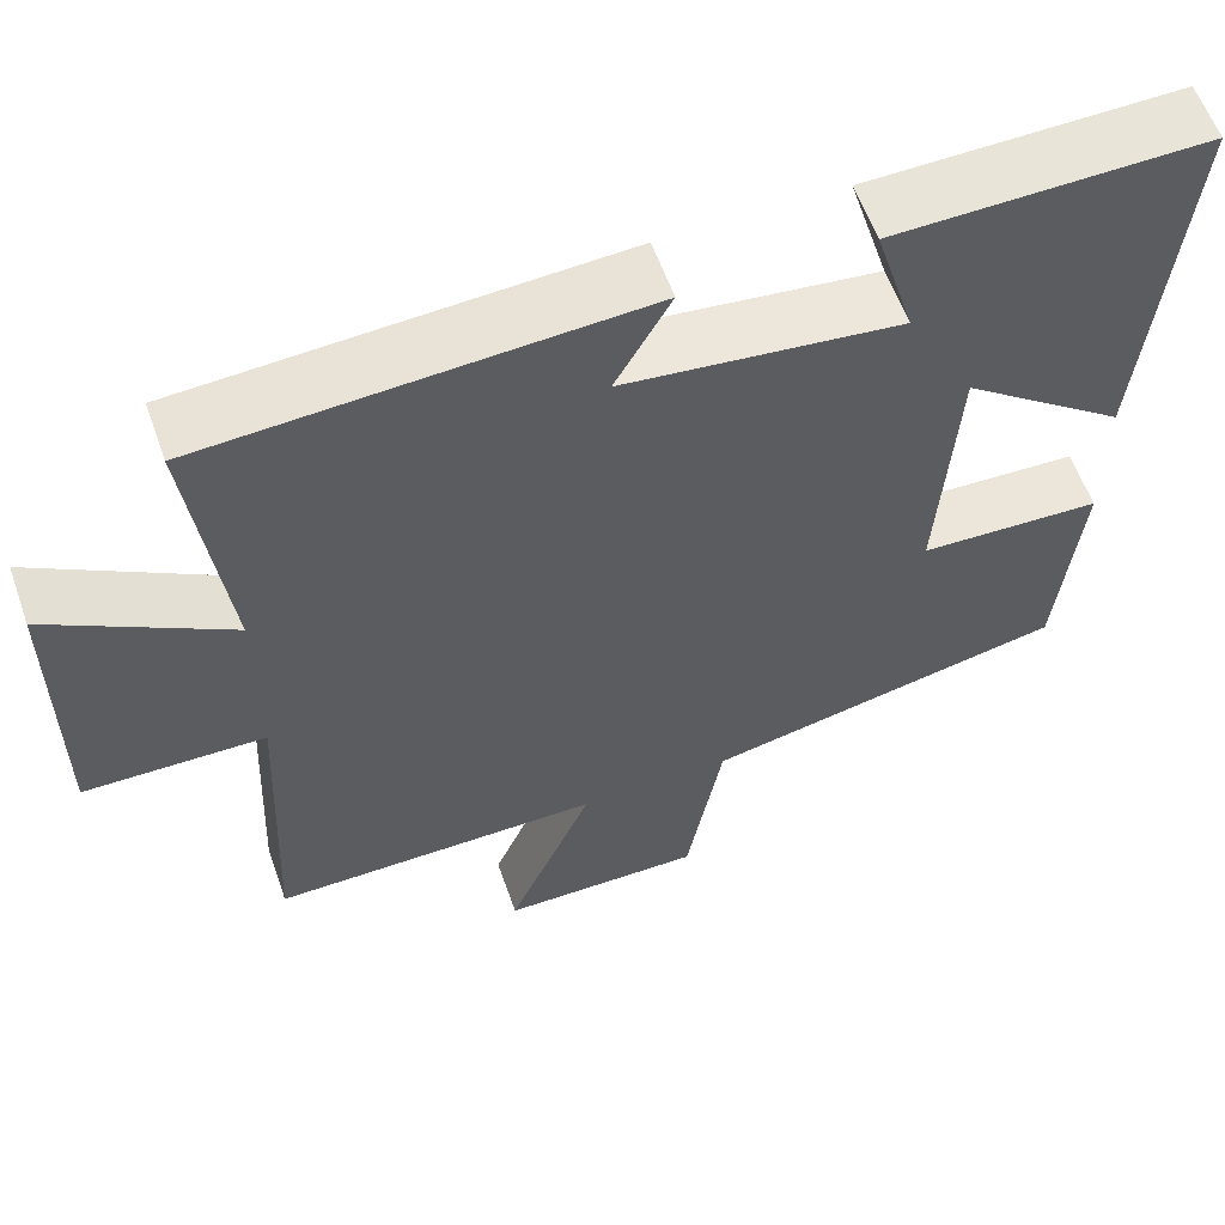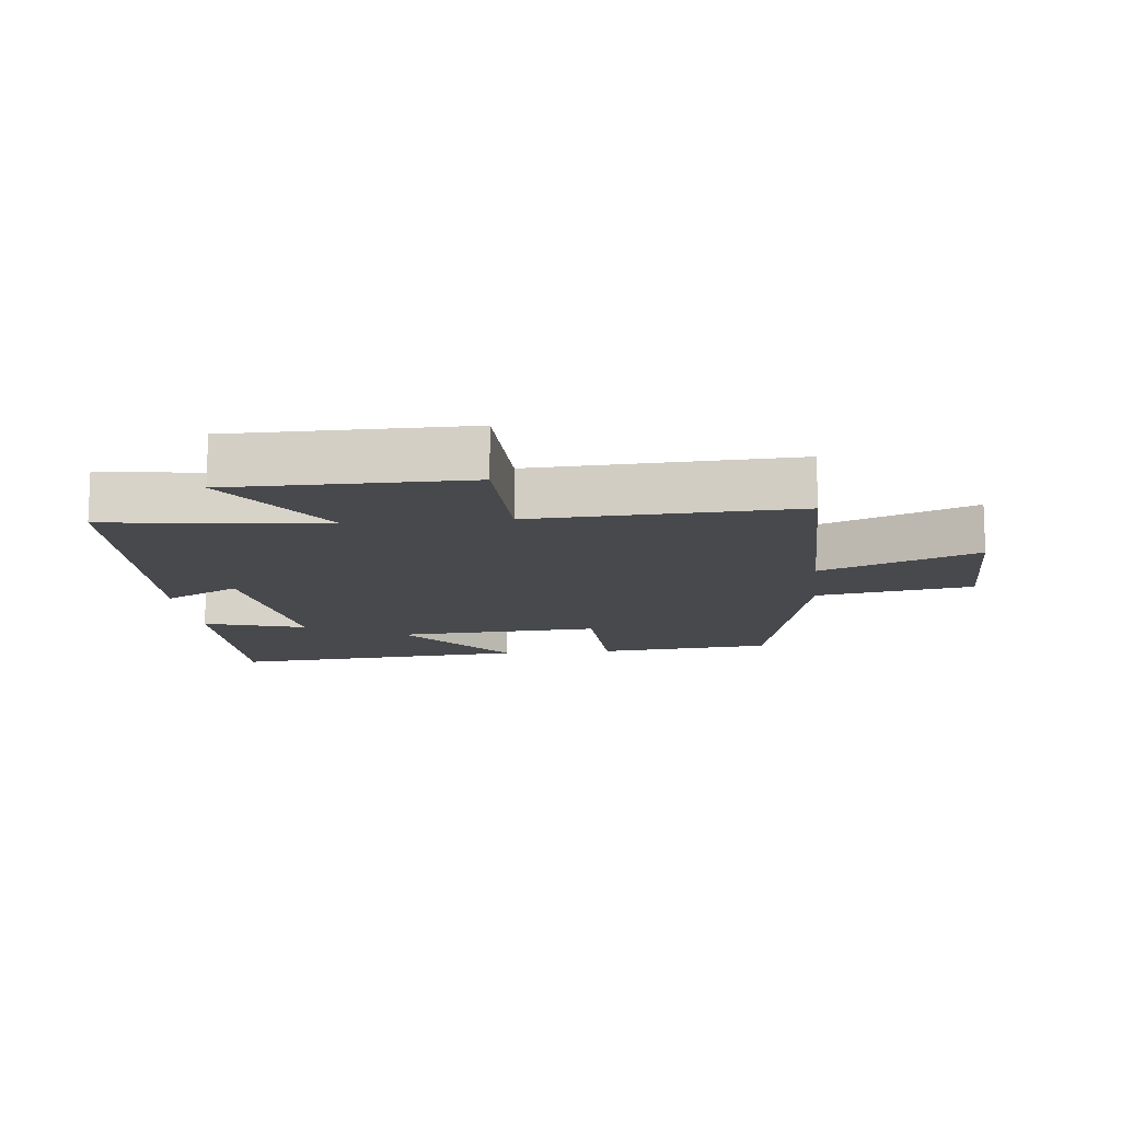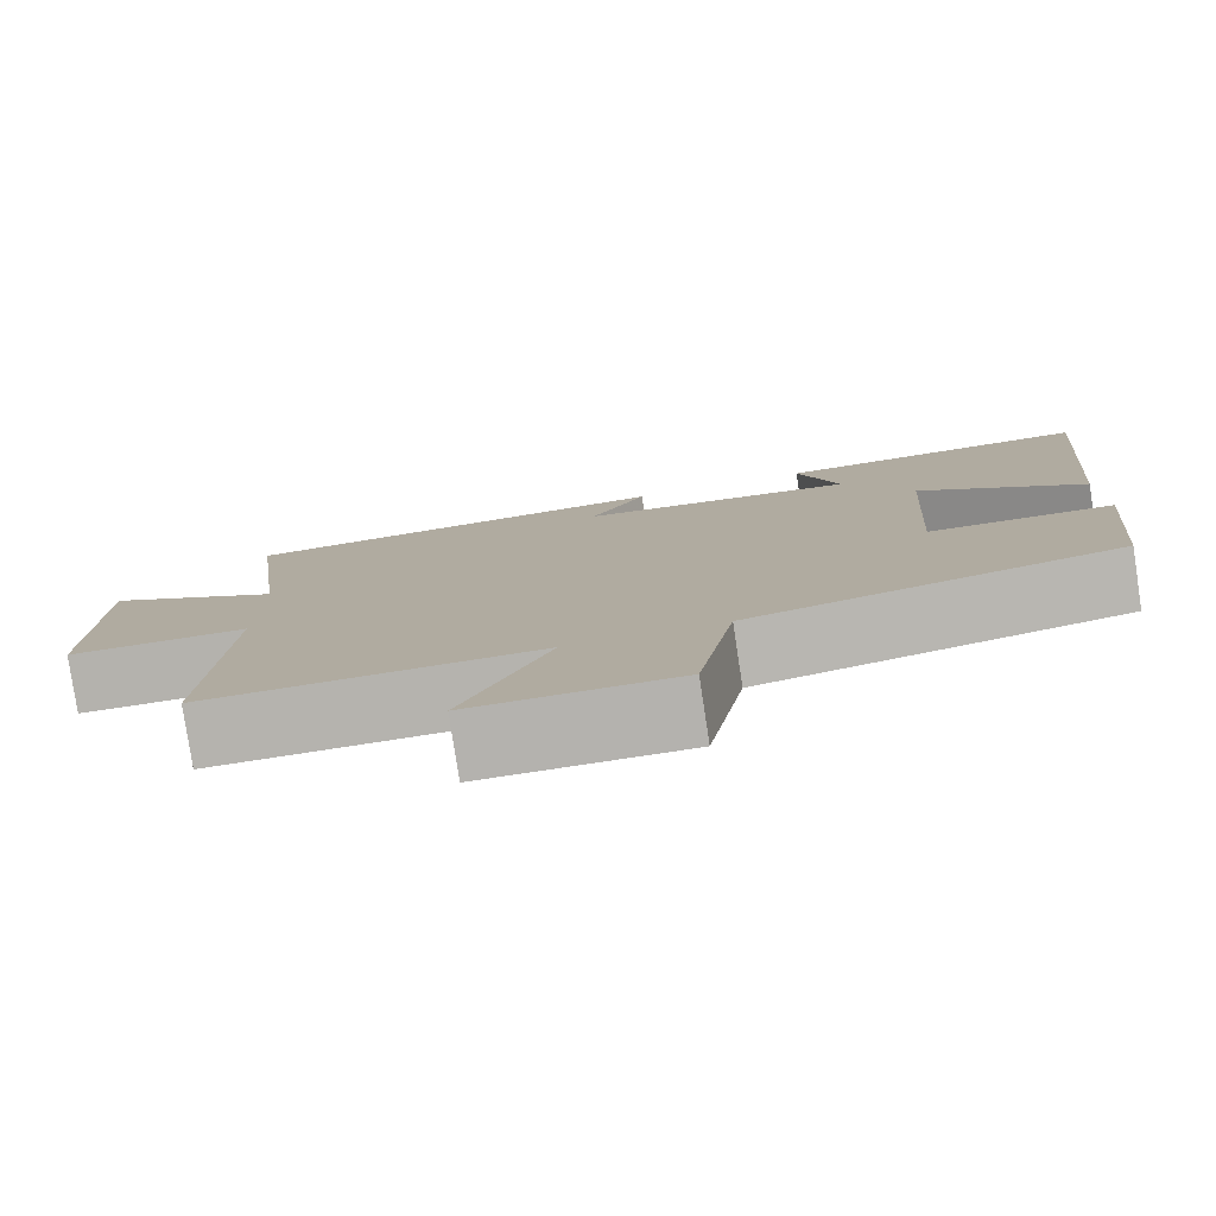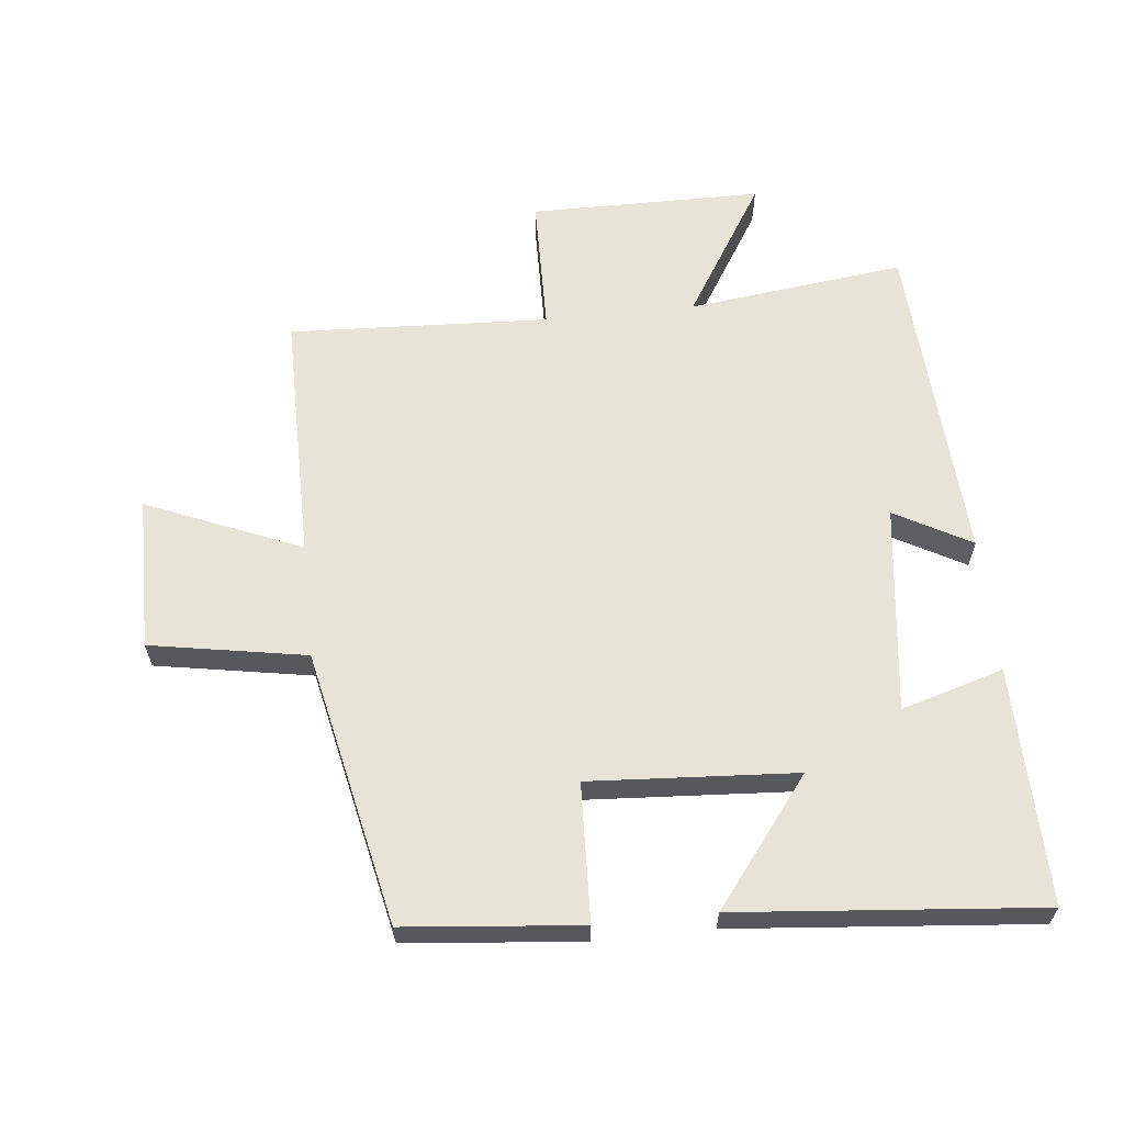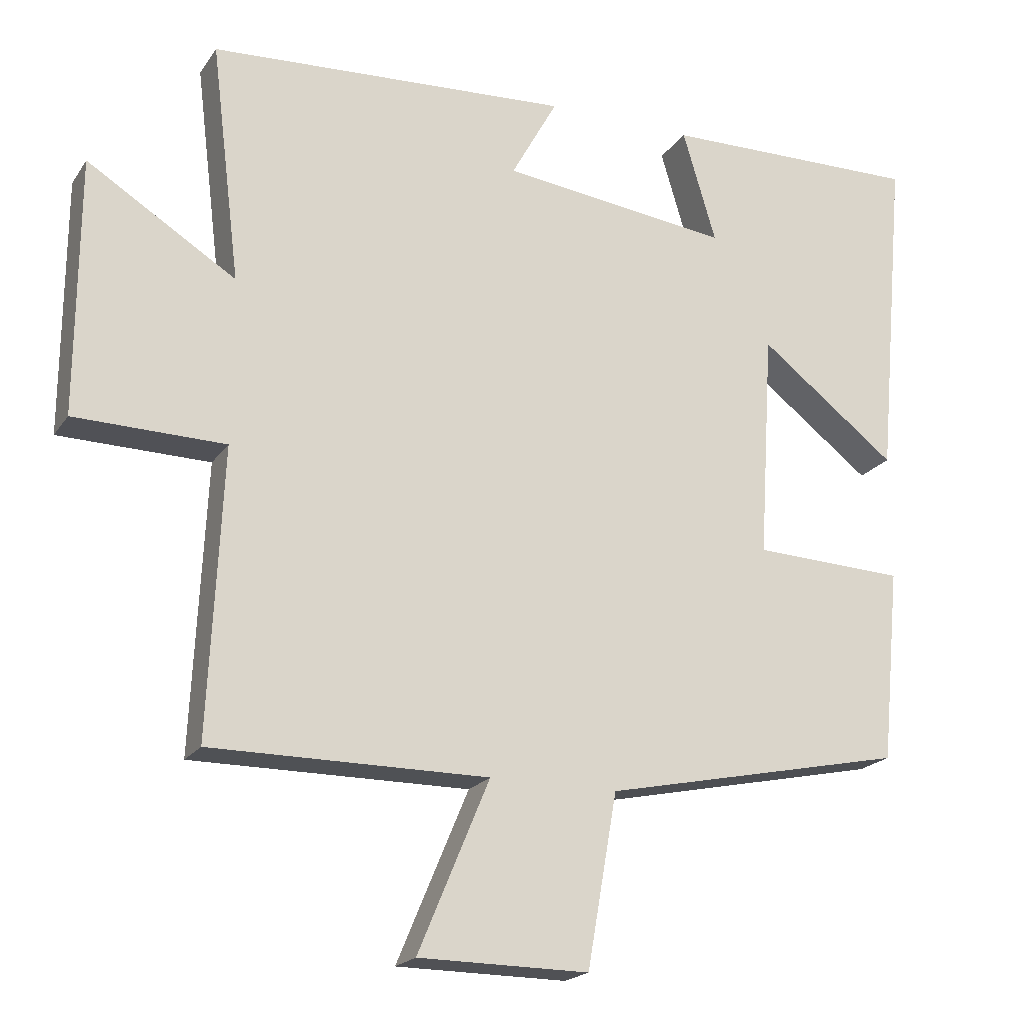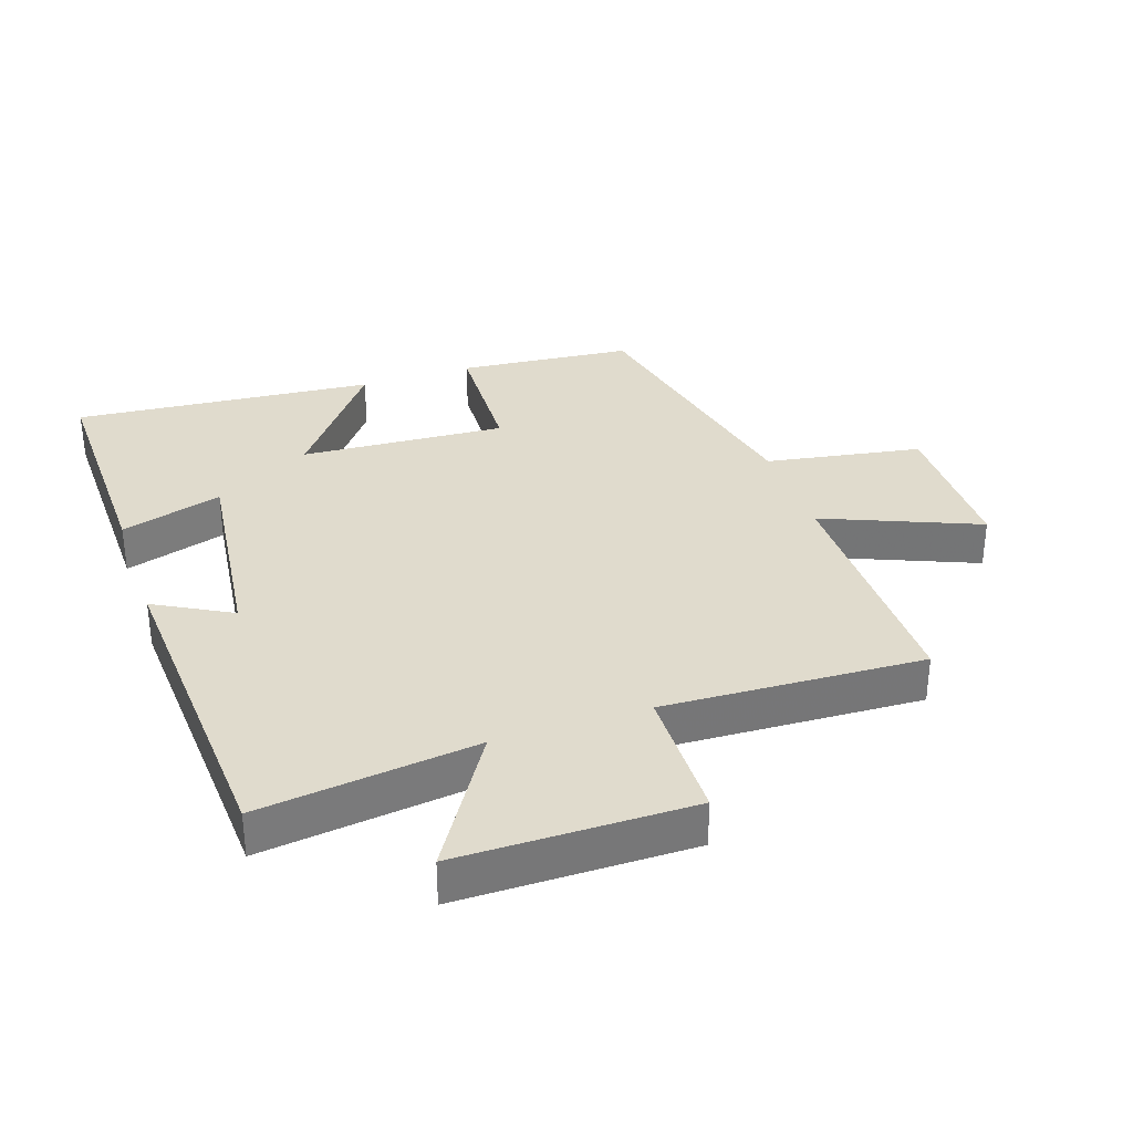
<metadata>
{"format":"obj","ext":"obj","renderer":"f3d","projection":"perspective","resolution":1024,"background":"white","views":[{"elev":59.3,"azim":160.6,"up":"+Z"},{"elev":-12.5,"azim":96.0,"up":"+Y"},{"elev":-79.9,"azim":-171.4,"up":"+Z"},{"elev":62.1,"azim":-96.0,"up":"+Y"},{"elev":-20.0,"azim":155.7,"up":"+Z"},{"elev":33.2,"azim":71.1,"up":"+Y"}]}
</metadata>
<code>
v 0.519 0.07 -0.501
v 0.131 0.07 -0.5
v 0.231 0.07 -0.739
v -0.007 0.07 -0.741
v -0.049 0.07 -0.5
v -0.474 0.07 -0.41
v -0.5 0.07 -0.139
v -0.287 0.07 -0.13
v -0.307 0.07 0.188
v -0.5 0.07 0.039
v -0.542 0.07 0.506
v -0.177 0.07 0.5
v -0.224 0.07 0.342
v 0.098 0.07 0.382
v 0.033 0.07 0.5
v 0.541 0.07 0.471
v 0.5 0.07 0.135
v 0.709 0.07 0.265
v 0.711 0.07 -0.095
v 0.5 0.07 -0.099
v 0.519 0 -0.501
v 0.131 0 -0.5
v 0.231 0 -0.739
v -0.007 0 -0.741
v -0.049 0 -0.5
v -0.474 0 -0.41
v -0.5 0 -0.139
v -0.287 0 -0.13
v -0.307 0 0.188
v -0.5 0 0.039
v -0.542 0 0.506
v -0.177 0 0.5
v -0.224 0 0.342
v 0.098 0 0.382
v 0.033 0 0.5
v 0.541 0 0.471
v 0.5 0 0.135
v 0.709 0 0.265
v 0.711 0 -0.095
v 0.5 0 -0.099
f 17 18 19 20
f 14 15 16 17
f 13 14 17 20
f 10 11 12 13
f 9 10 13
f 8 9 13 20
f 5 6 7 8
f 5 8 20
f 2 3 4 5
f 2 5 20
f 1 2 20
f 40 39 38 37
f 37 36 35 34
f 40 37 34 33
f 33 32 31 30
f 33 30 29
f 40 33 29 28
f 28 27 26 25
f 40 28 25
f 25 24 23 22
f 40 25 22
f 40 22 21
f 1 21 22 2
f 2 22 23 3
f 3 23 24 4
f 4 24 25 5
f 5 25 26 6
f 6 26 27 7
f 7 27 28 8
f 8 28 29 9
f 9 29 30 10
f 10 30 31 11
f 11 31 32 12
f 12 32 33 13
f 13 33 34 14
f 14 34 35 15
f 15 35 36 16
f 16 36 37 17
f 17 37 38 18
f 18 38 39 19
f 19 39 40 20
f 20 40 21 1

</code>
